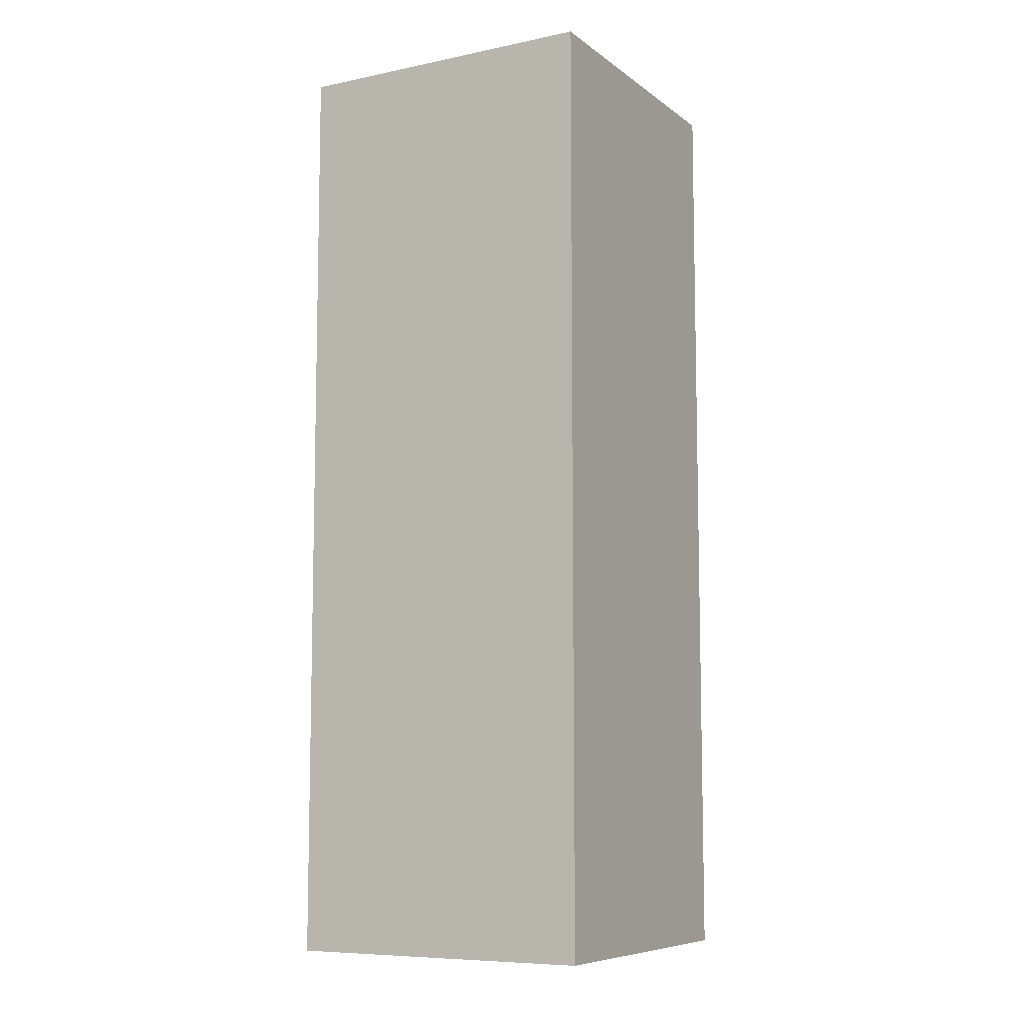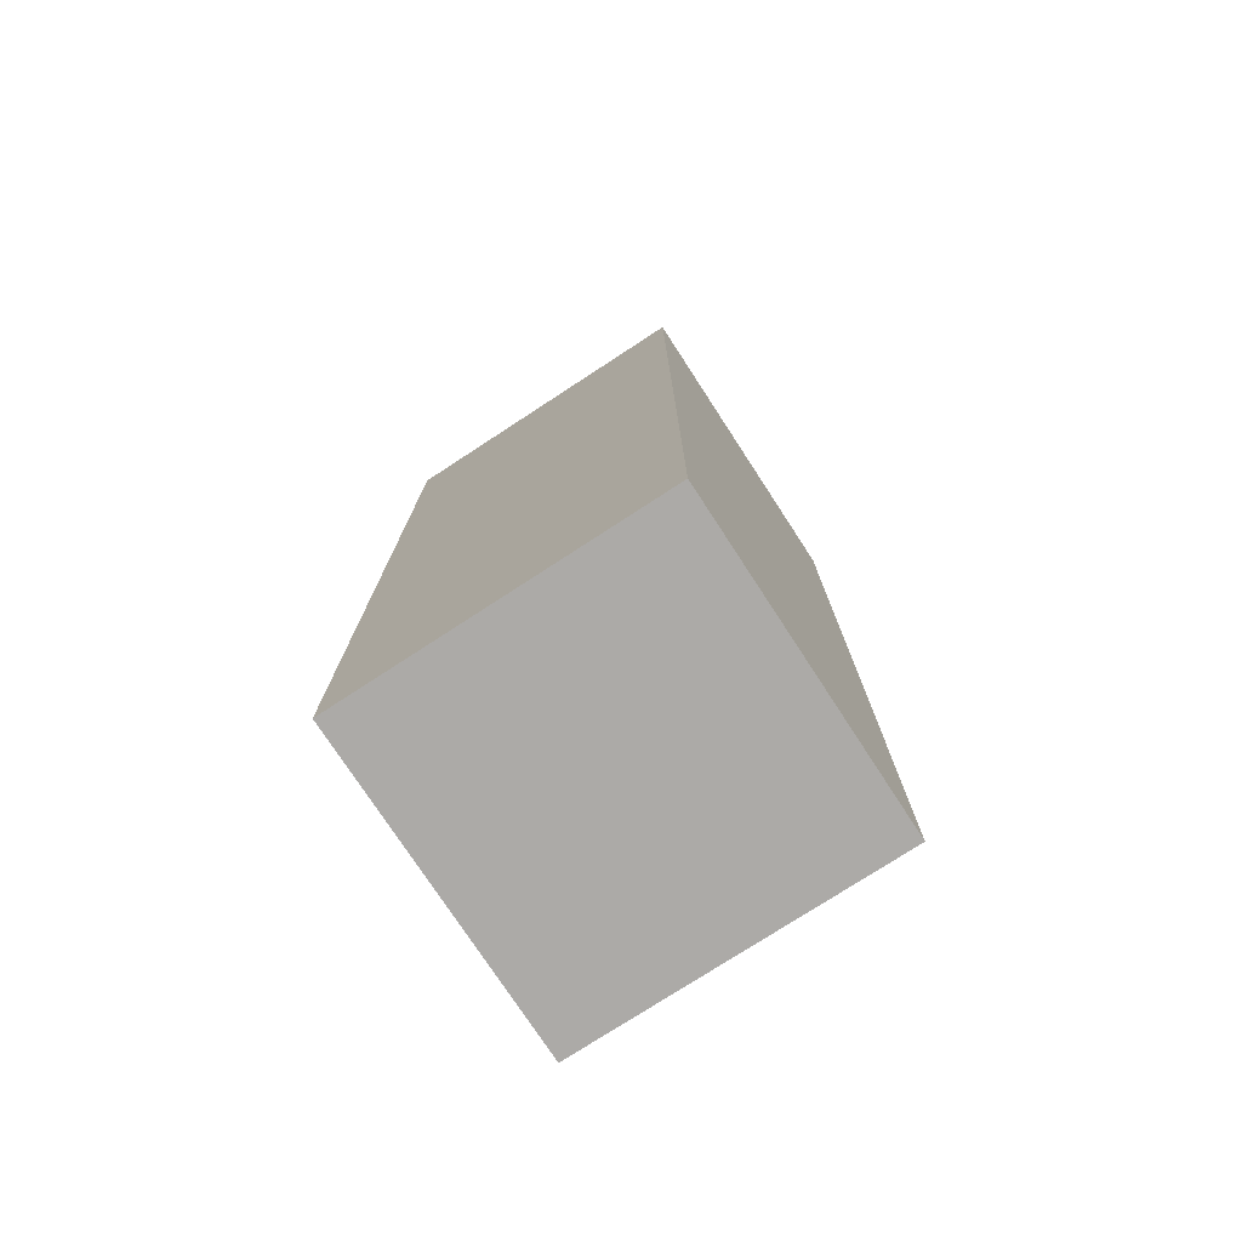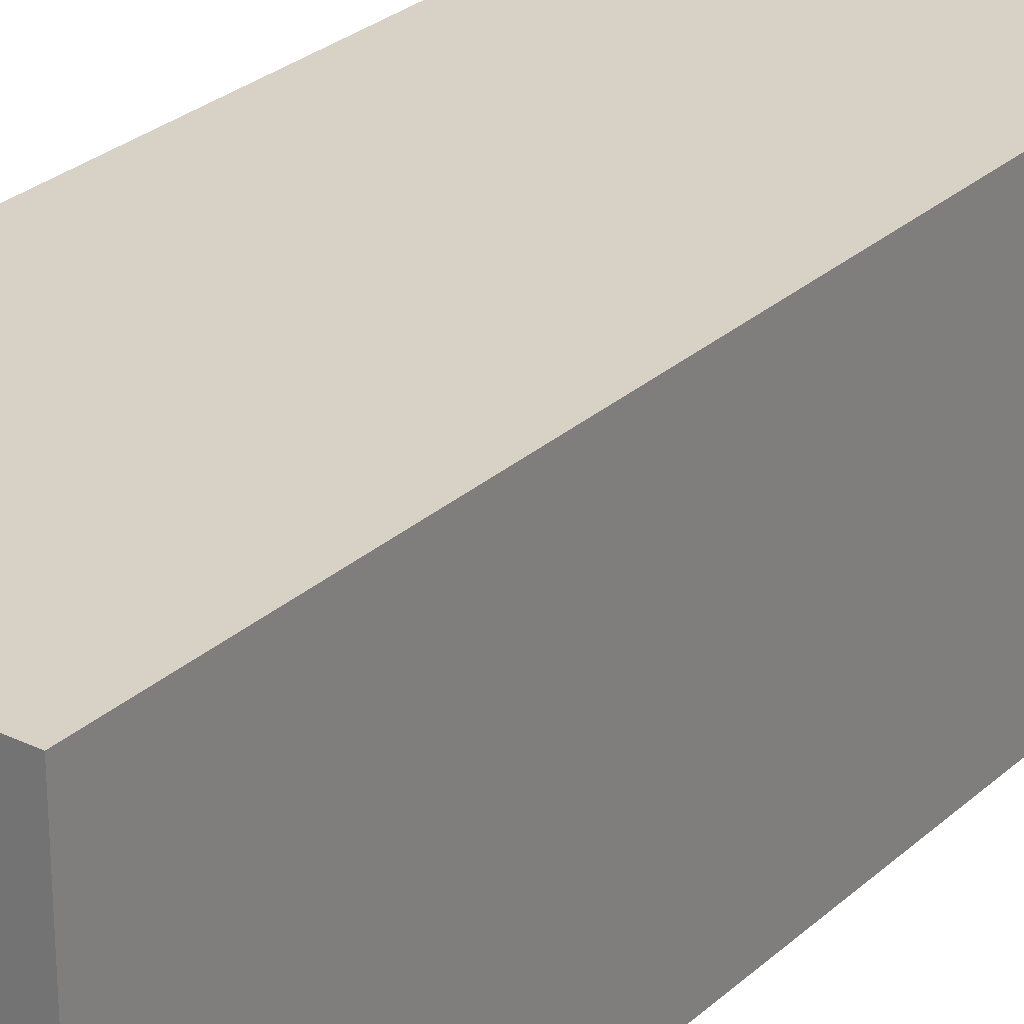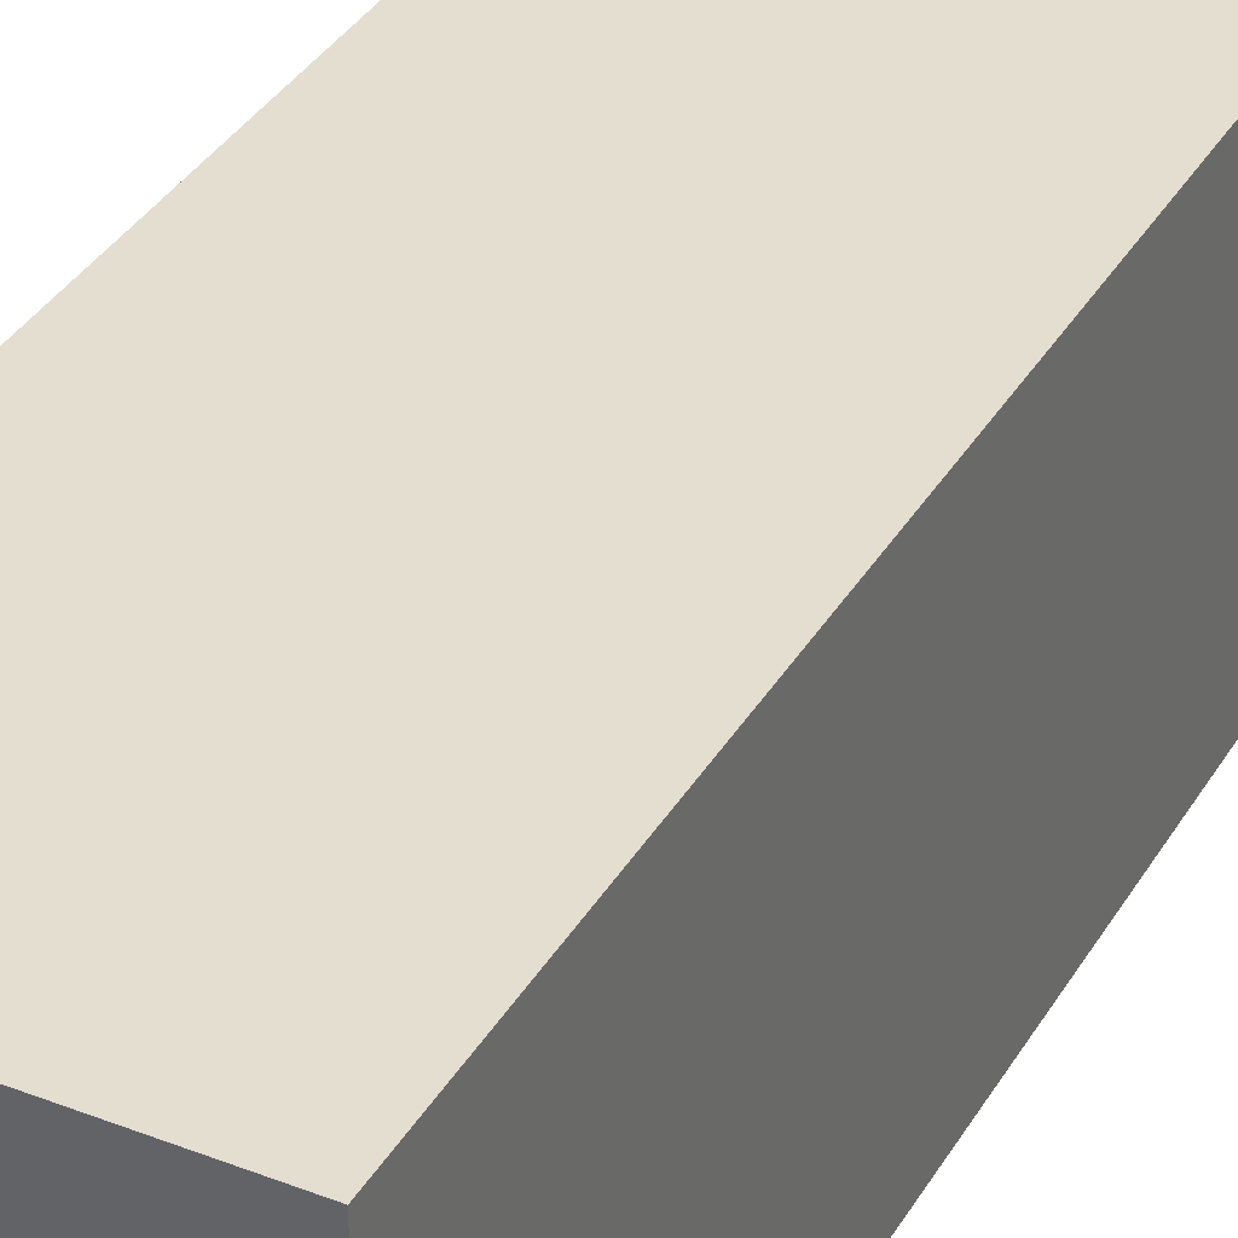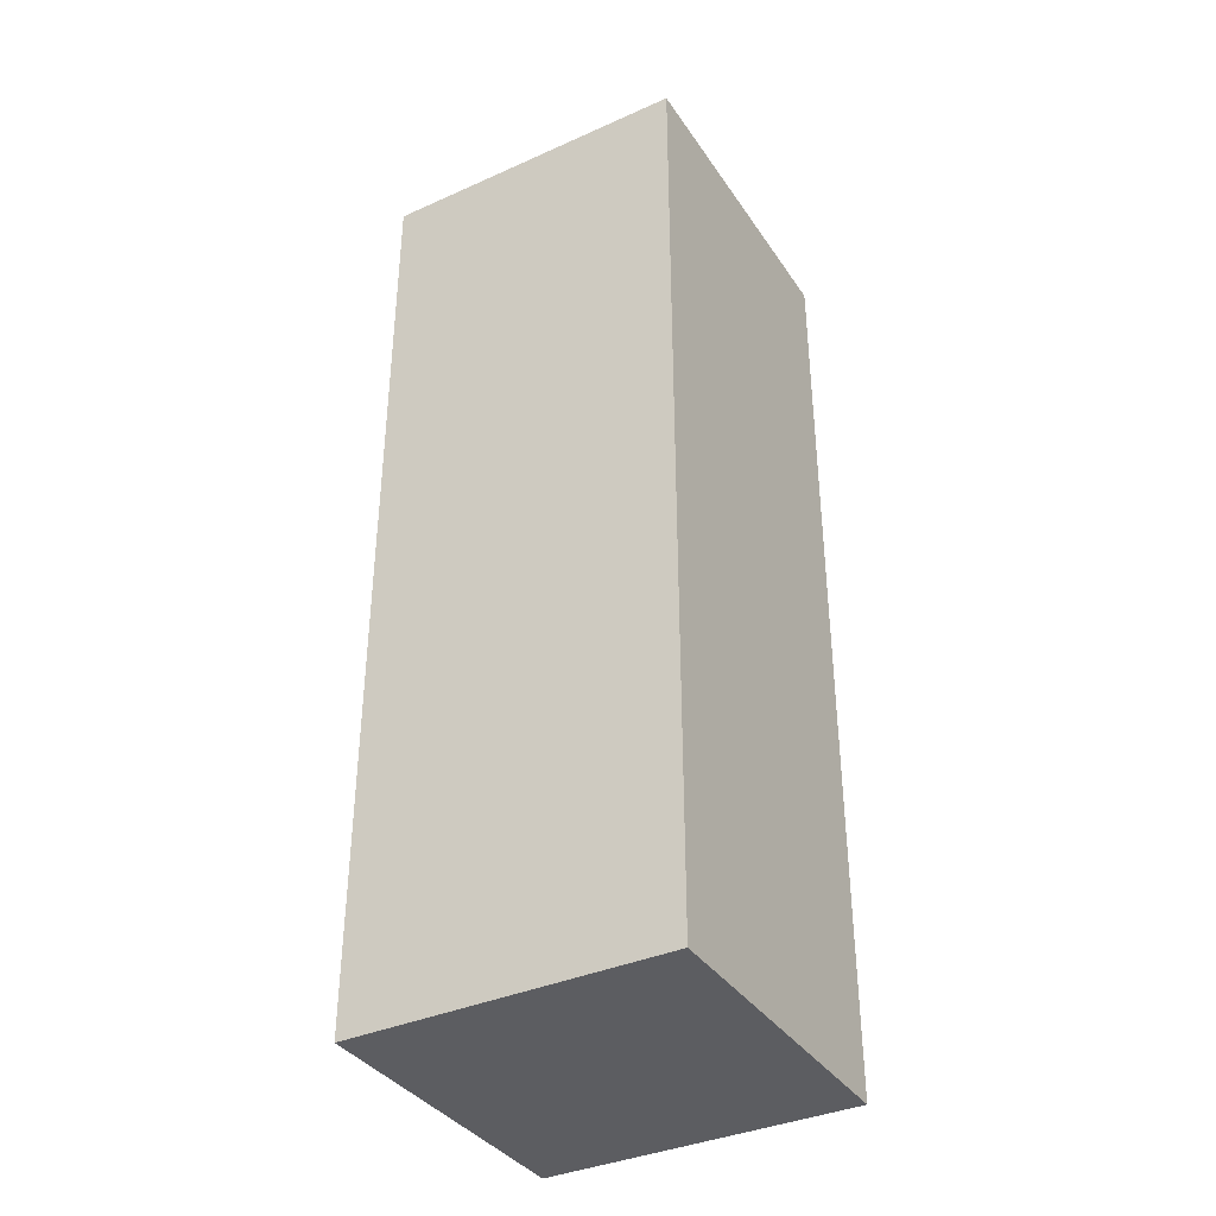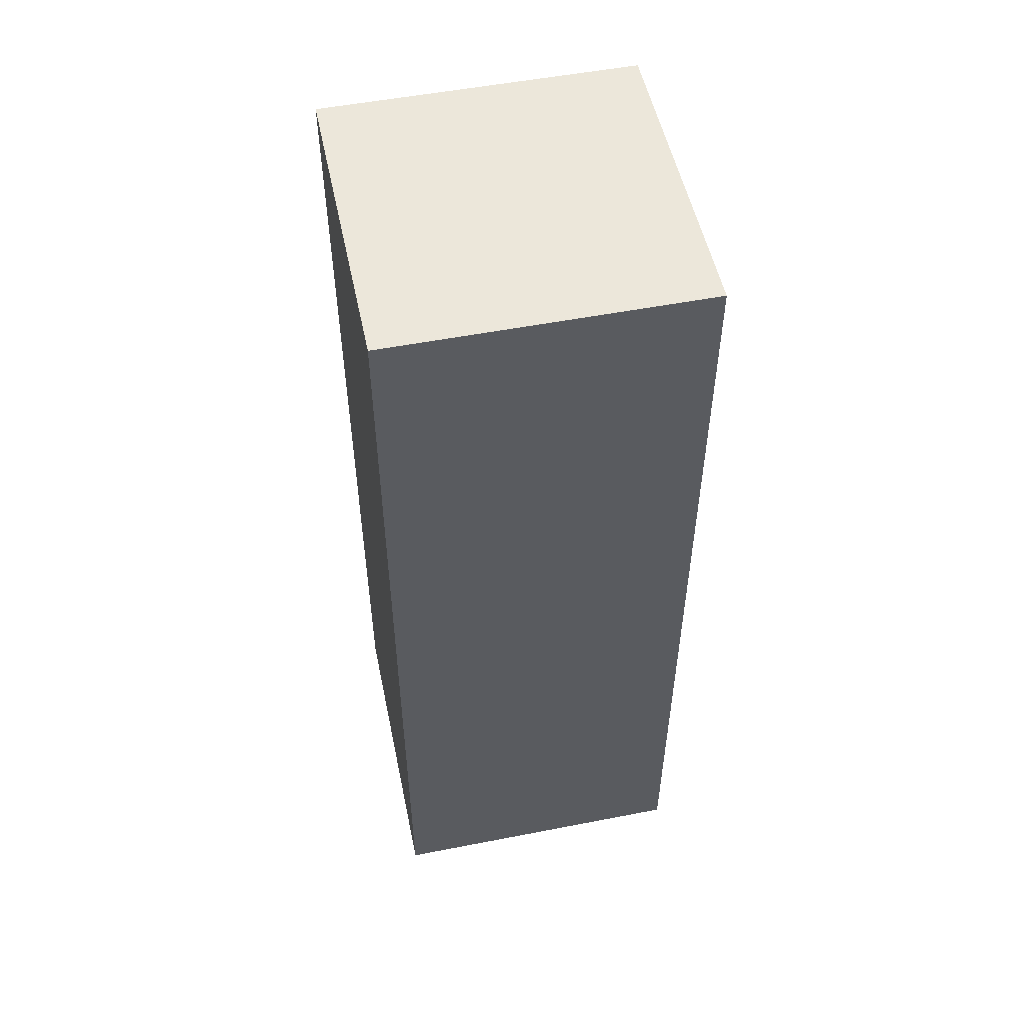
<metadata>
{"format":"obj","ext":"obj","renderer":"f3d","projection":"perspective","resolution":1024,"background":"white","views":[{"elev":-8.3,"azim":-150.8,"up":"+Y"},{"elev":-76.1,"azim":-146.9,"up":"+Y"},{"elev":27.5,"azim":-143.5,"up":"+Z"},{"elev":35.8,"azim":27.0,"up":"+Z"},{"elev":-37.1,"azim":29.9,"up":"+Y"},{"elev":52.9,"azim":78.2,"up":"+Y"}]}
</metadata>
<code>
g default
v 0 -1 -0.2
v -0.4 -1 -0.2
v 0 0.2 -0.2
v -0.4 0.2 -0.2
v 0 0.2 0.2
v -0.4 0.2 0.2
v 0 -1 0.2
v -0.4 -1 0.2
g ArmLeft
f 1 2 4 3
f 3 4 6 5
f 5 6 8 7
f 7 8 2 1
f 2 8 6 4
f 7 1 3 5

</code>
